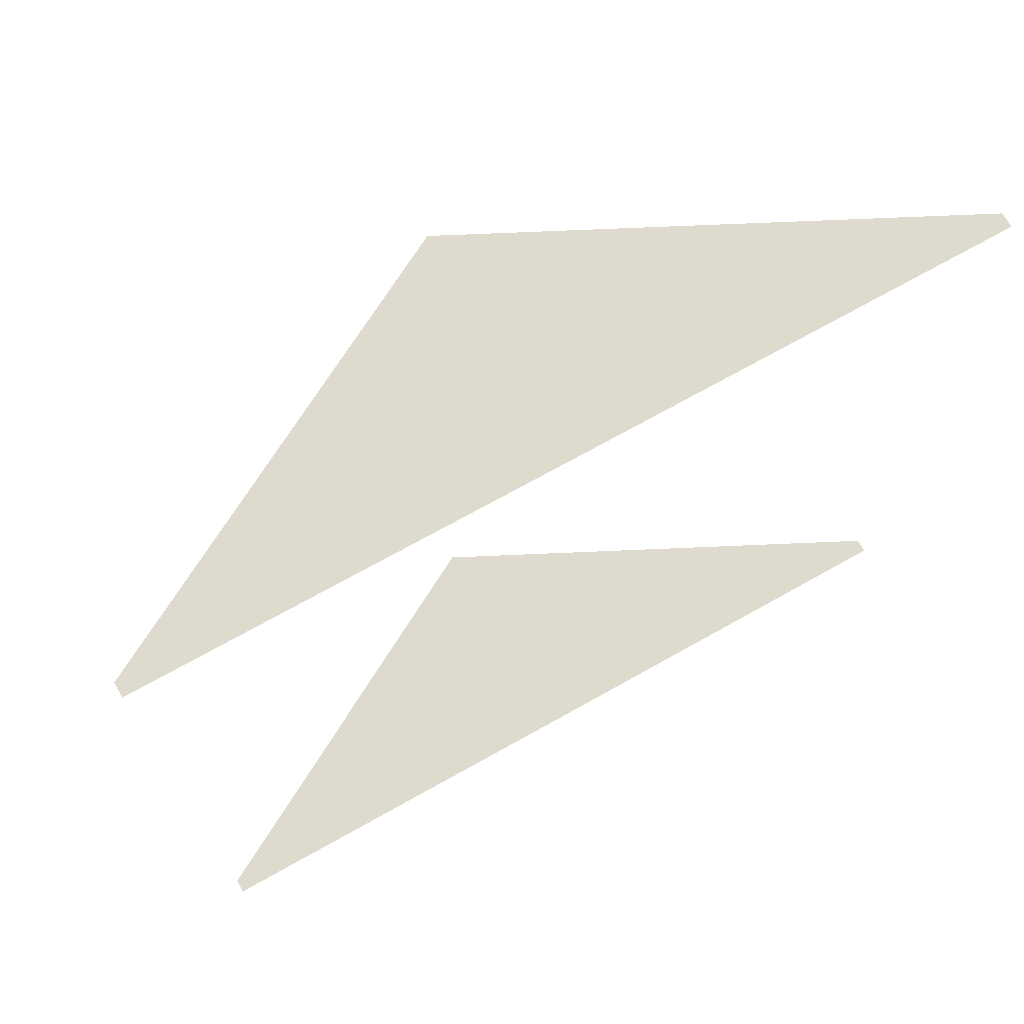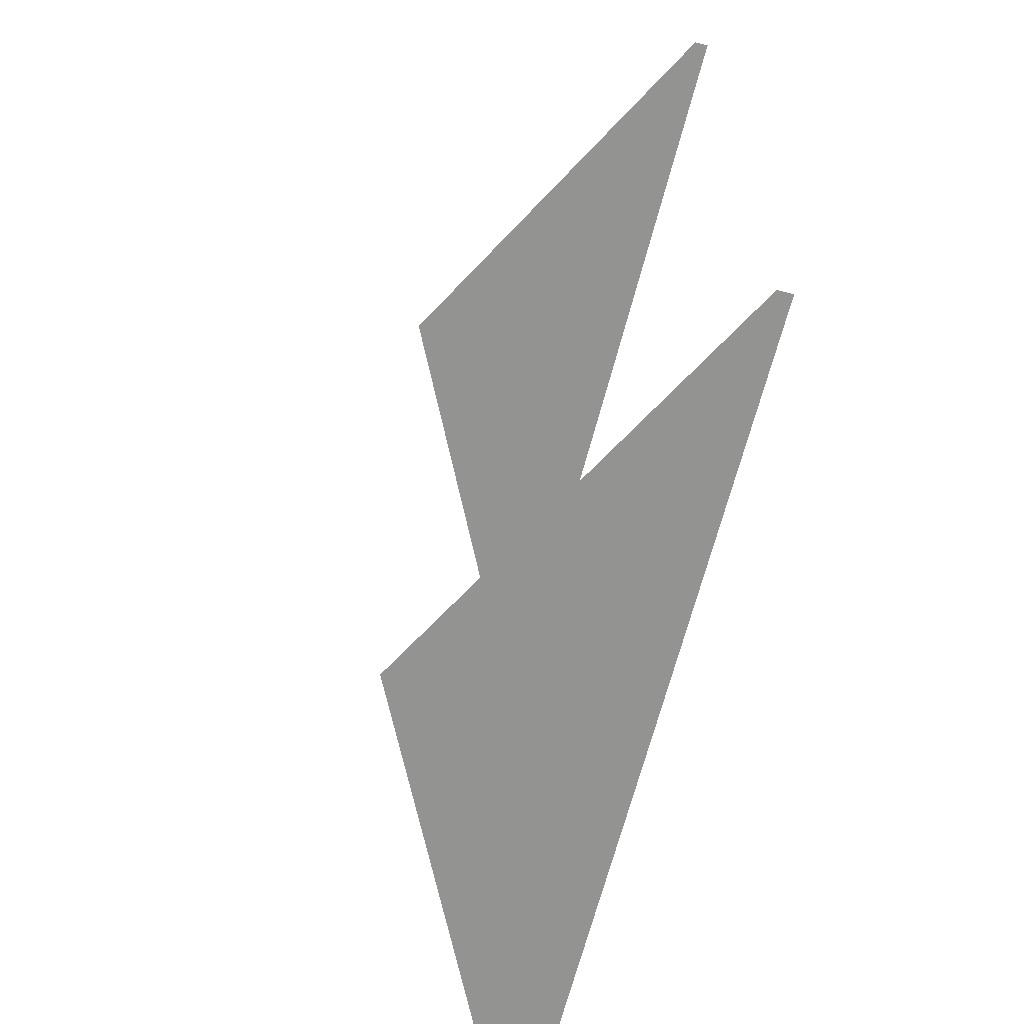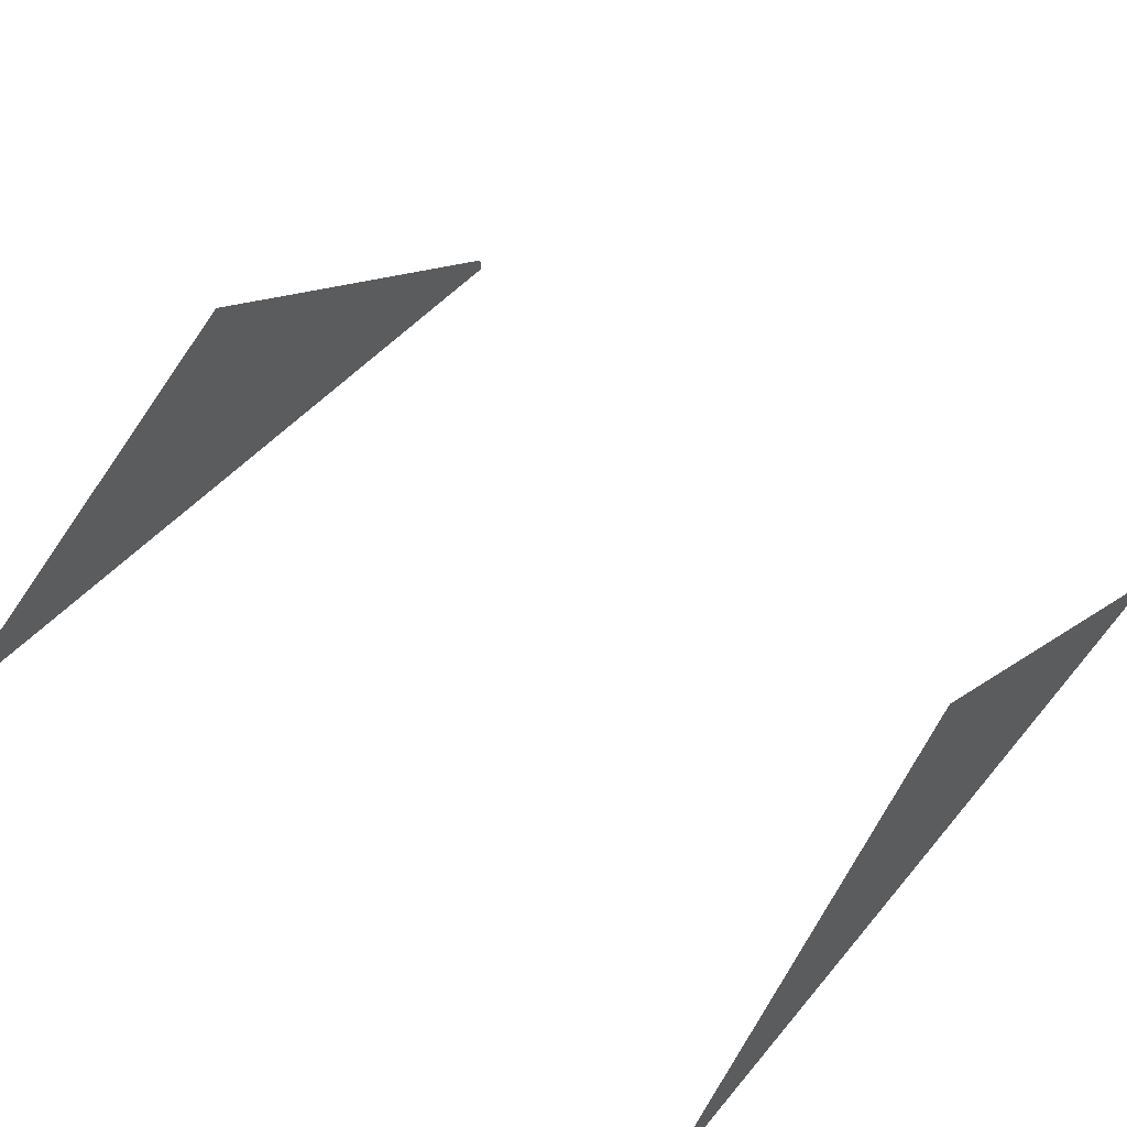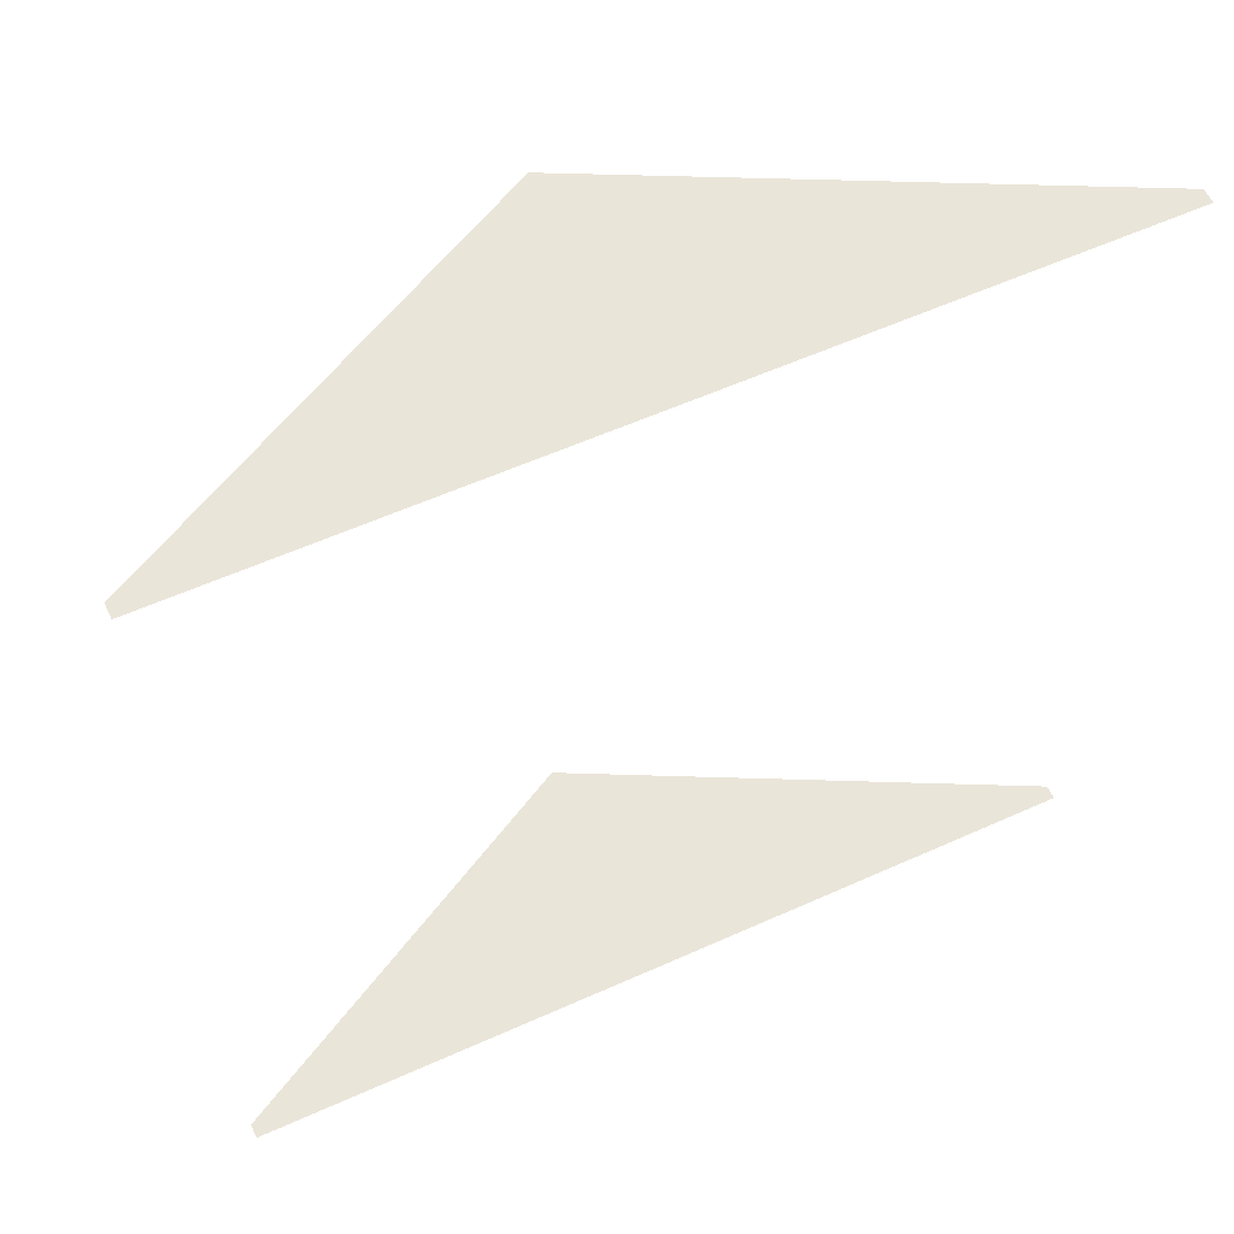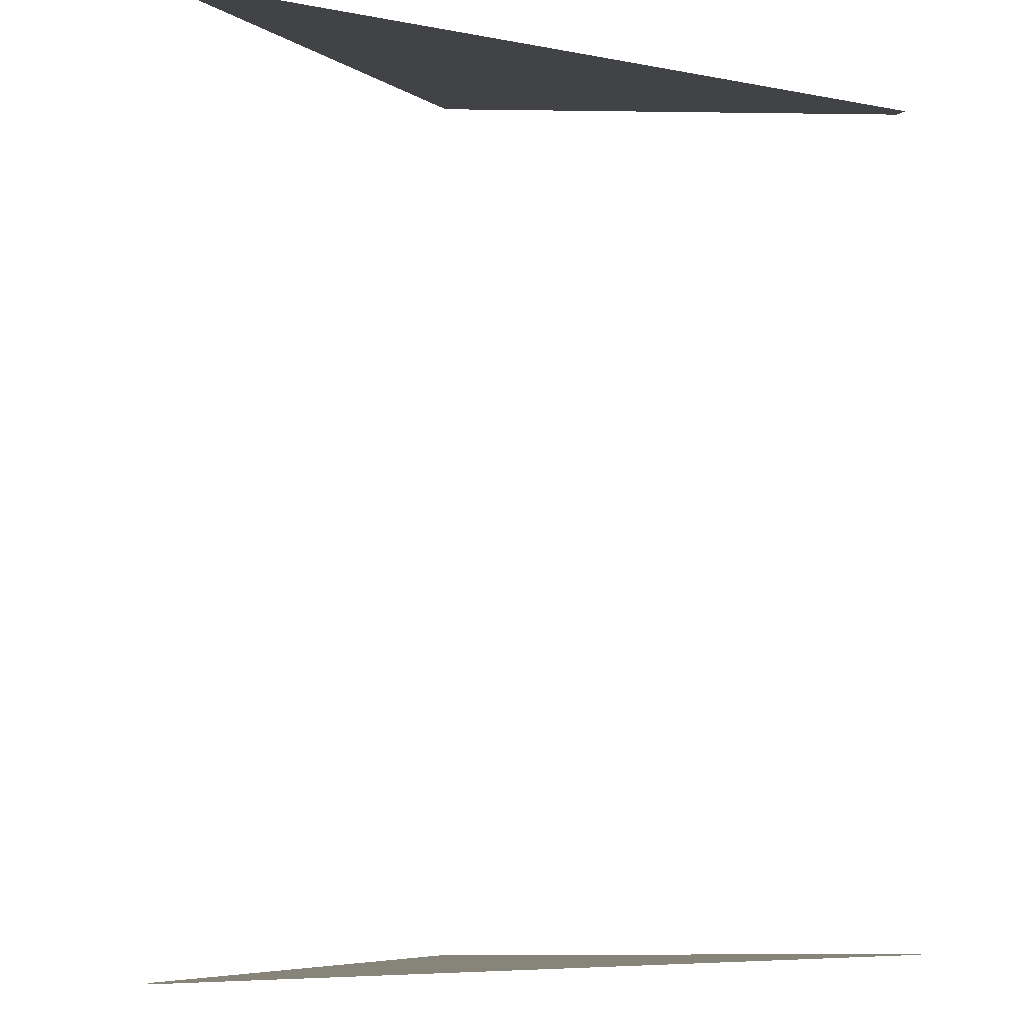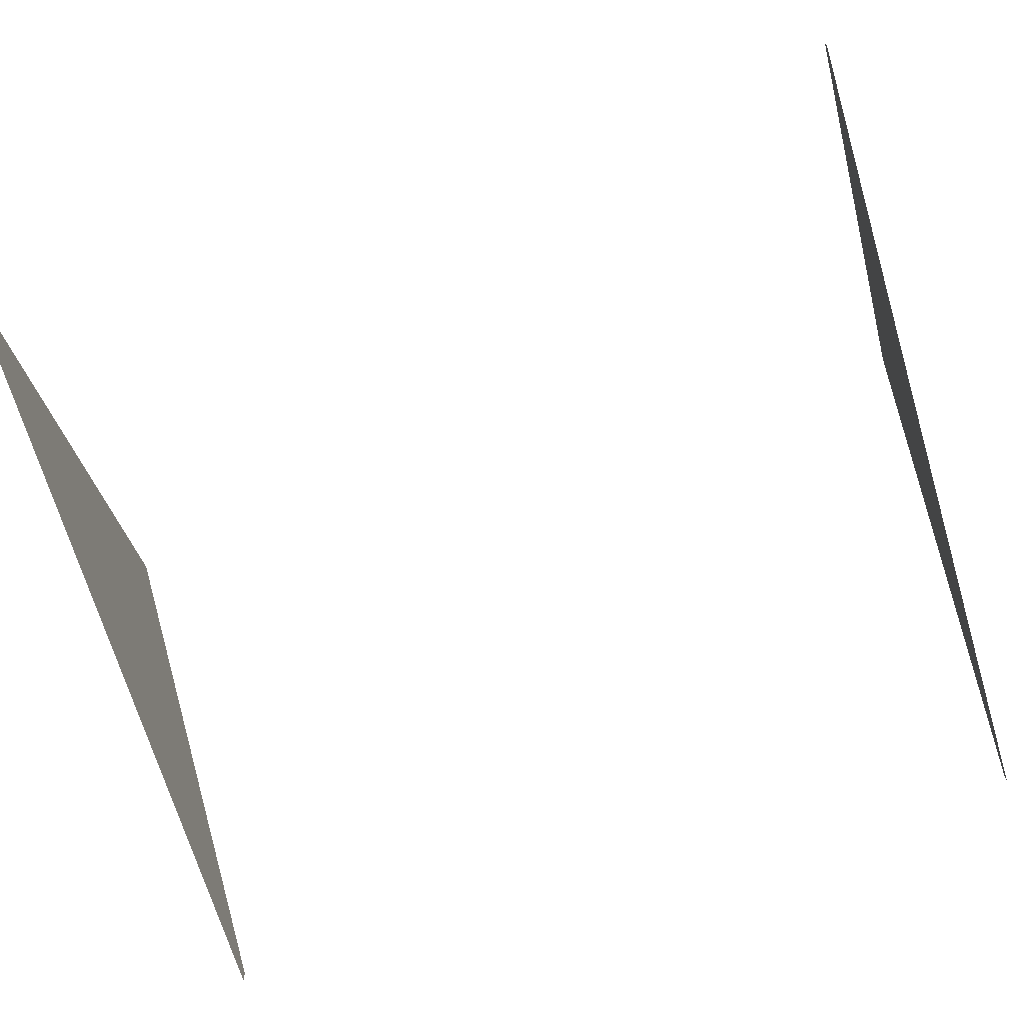
<metadata>
{"format":"obj","ext":"obj","renderer":"f3d","projection":"perspective","resolution":1024,"background":"white","views":[{"elev":71.2,"azim":-29.3,"up":"+Z"},{"elev":-66.7,"azim":-104.6,"up":"+Z"},{"elev":46.7,"azim":-52.7,"up":"+Y"},{"elev":57.8,"azim":-25.0,"up":"+Z"},{"elev":-7.0,"azim":-29.2,"up":"+Z"},{"elev":-69.8,"azim":-73.4,"up":"+Y"}]}
</metadata>
<code>
g Object26
v 57.12 -15.67 11.79
v -2.204 -15.72 11.79
v -2.204 16.26 11.79
v 57.12 -13.74 11.79
v -57.12 -15.67 11.79
v -57.12 -13.74 11.79
v 57.12 -15.67 -109.9
v -2.204 -15.72 -109.9
v -2.204 16.26 -109.9
v 57.12 -13.74 -109.9
v -57.12 -15.67 -109.9
v -57.12 -13.74 -109.9
f 3 1 2
f 1 3 4
f 6 2 5
f 2 6 3
f 9 7 8
f 7 9 10
f 12 8 11
f 8 12 9

</code>
